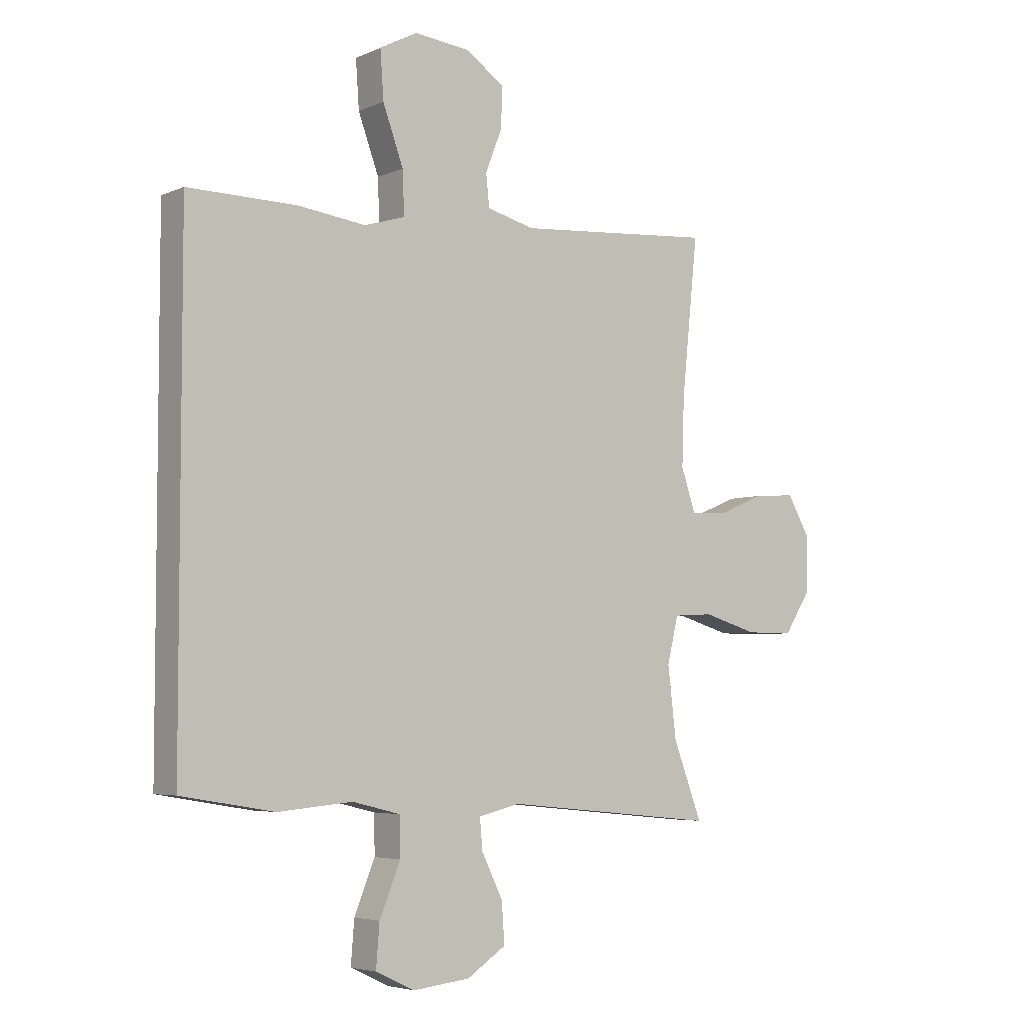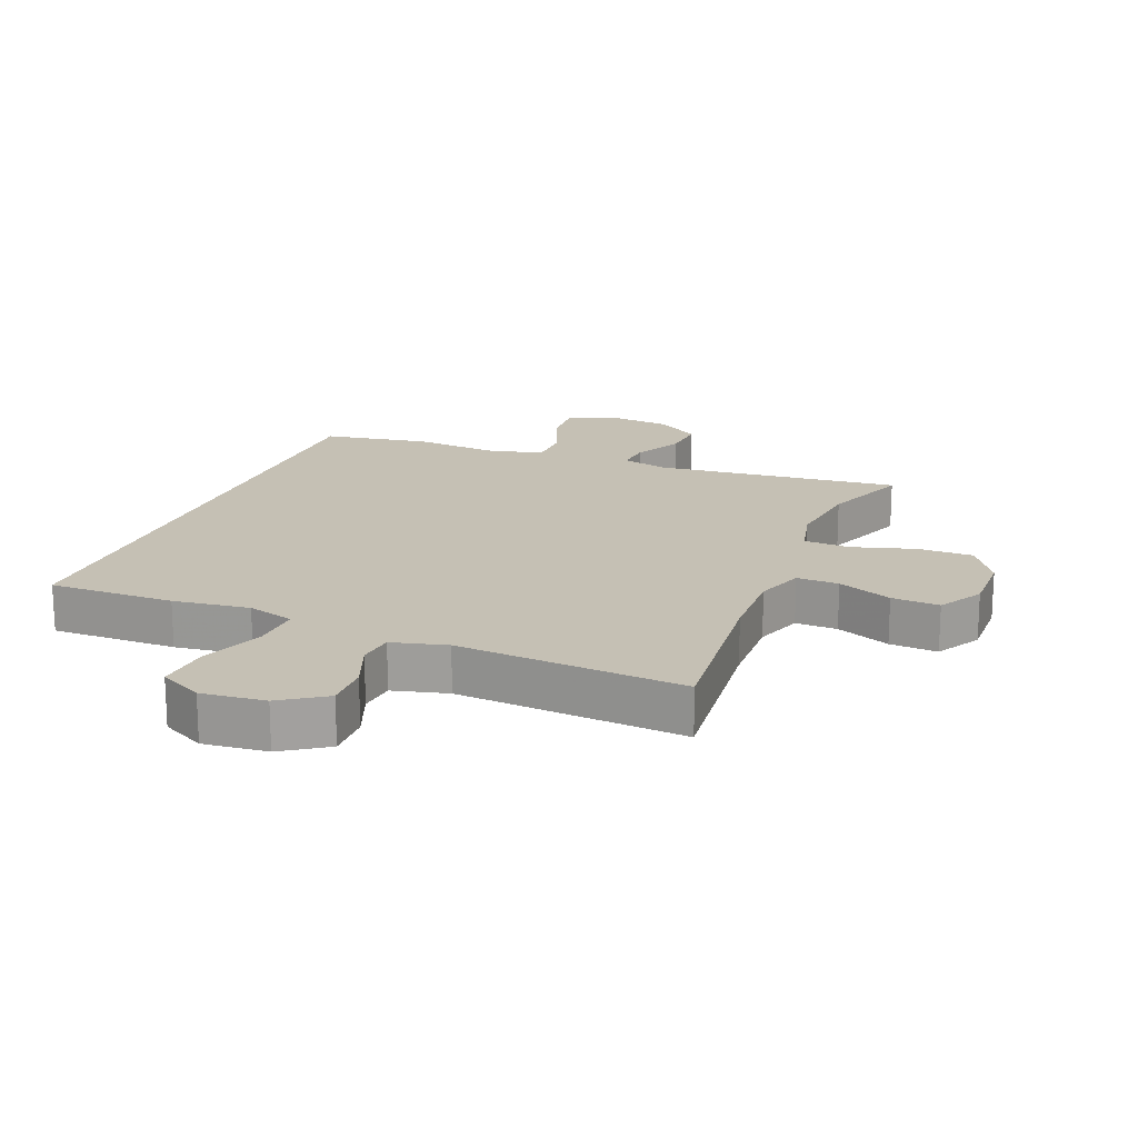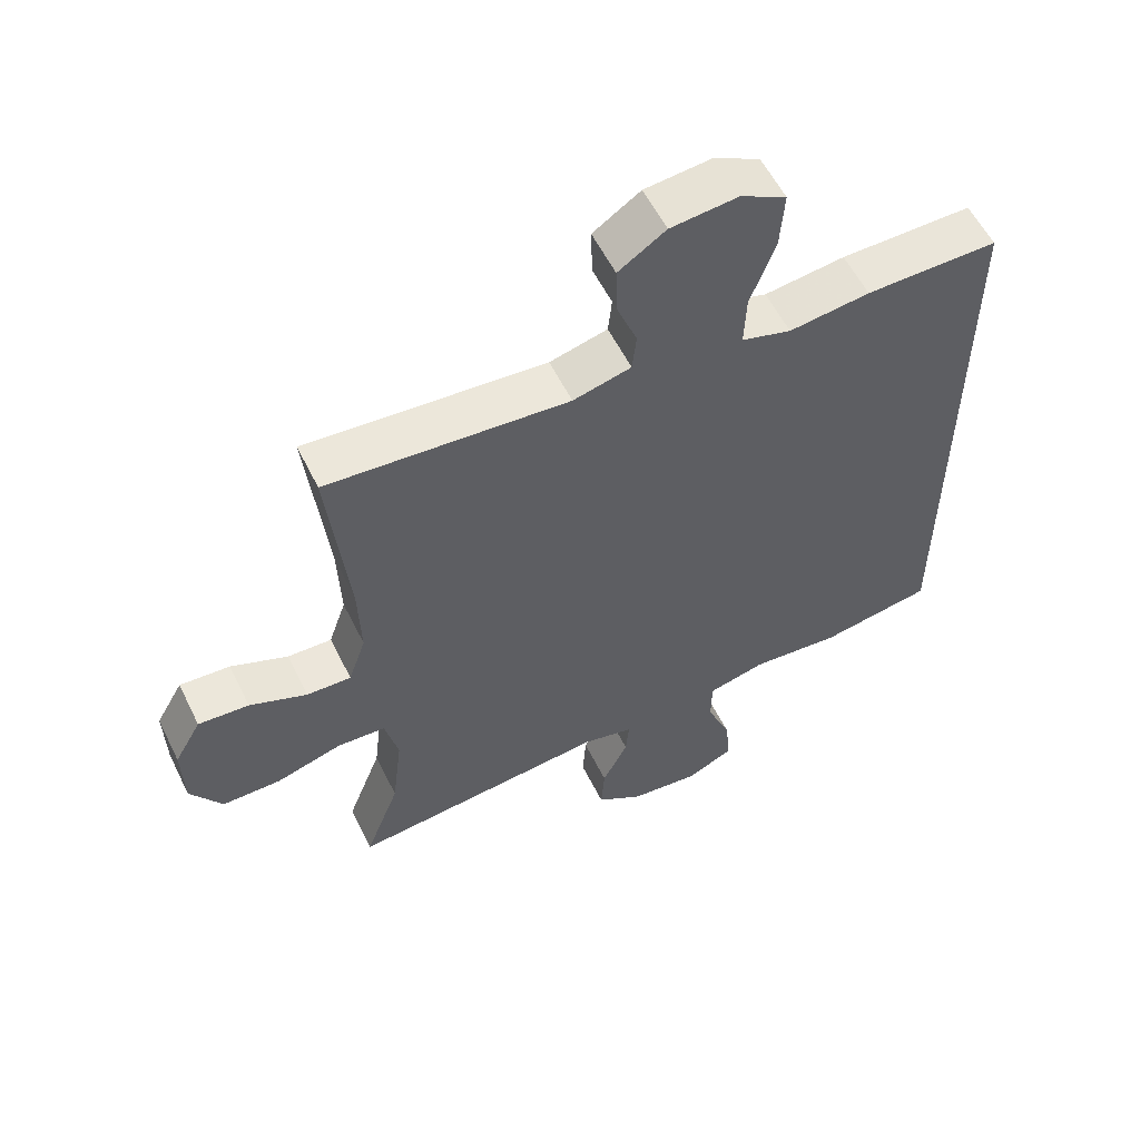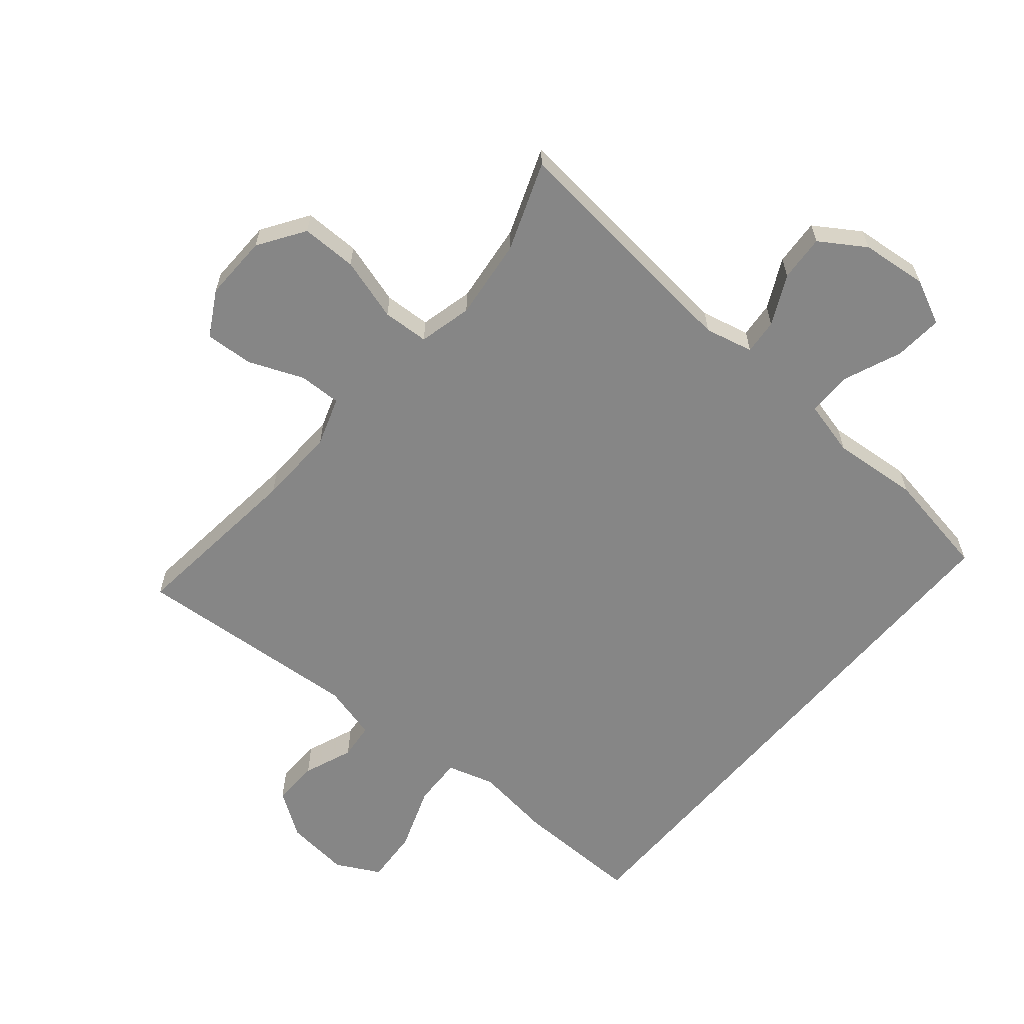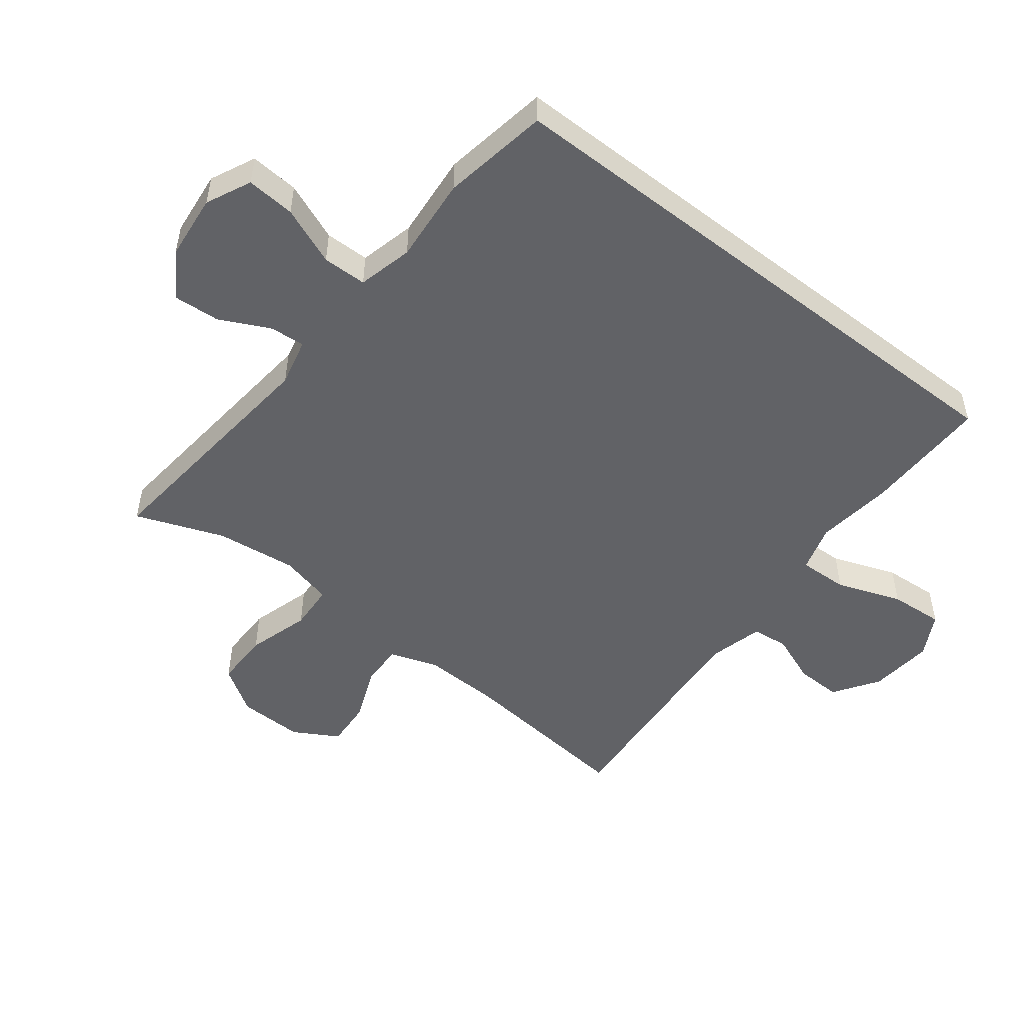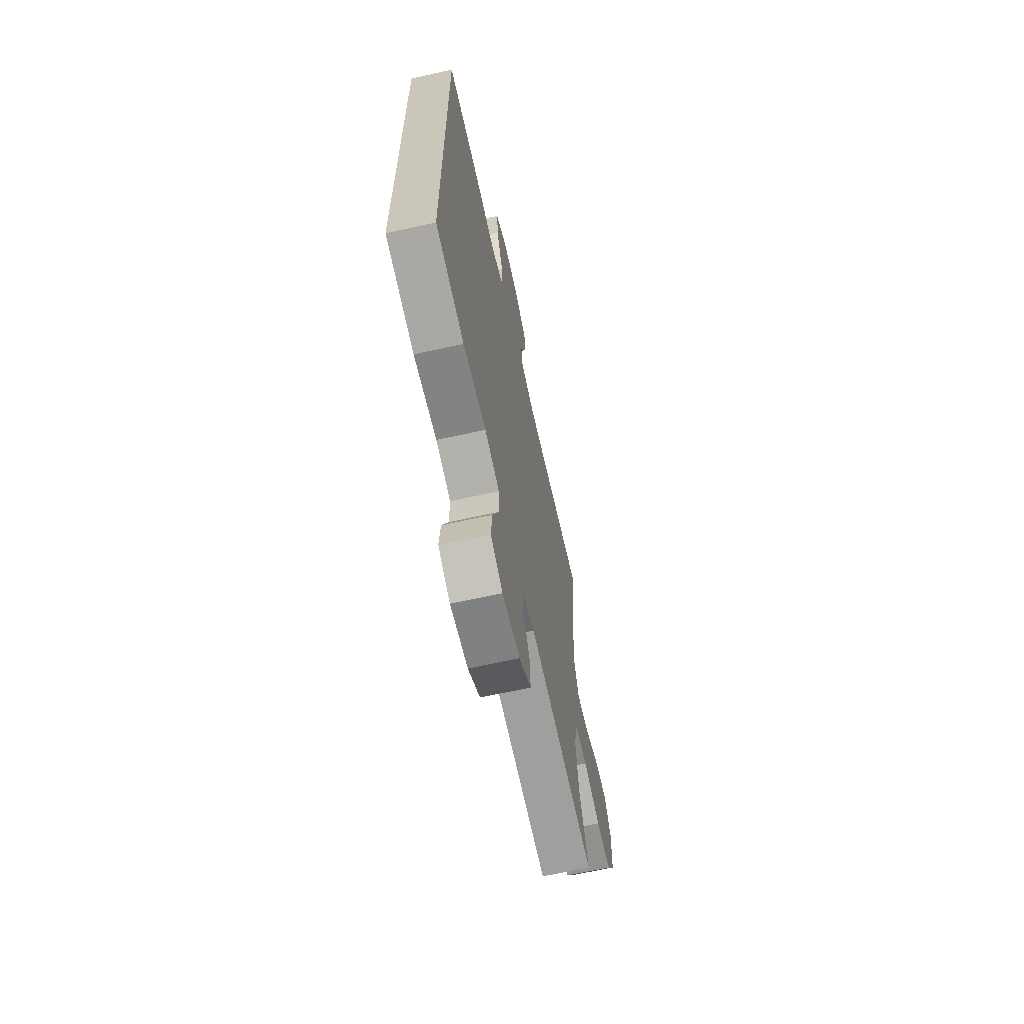
<metadata>
{"format":"obj","ext":"obj","renderer":"f3d","projection":"perspective","resolution":1024,"background":"white","views":[{"elev":-4.8,"azim":-37.0,"up":"+Z"},{"elev":18.2,"azim":21.7,"up":"+Y"},{"elev":57.1,"azim":153.9,"up":"+Z"},{"elev":-62.1,"azim":139.7,"up":"+Y"},{"elev":-50.7,"azim":-127.9,"up":"+Y"},{"elev":-66.1,"azim":-77.5,"up":"+Z"}]}
</metadata>
<code>
v 0.5 0.07 0.5
v 0.471 0.07 0.221
v 0.467 0.07 0.099
v 0.493 0.07 0.023
v 0.559 0.07 0.025
v 0.644 0.07 0.06
v 0.719 0.07 0.065
v 0.759 0.07 -0.005
v 0.757 0.07 -0.107
v 0.71 0.07 -0.179
v 0.623 0.07 -0.179
v 0.525 0.07 -0.15
v 0.453 0.07 -0.154
v 0.433 0.07 -0.237
v 0.448 0.07 -0.363
v 0.5 0.07 -0.5
v 0.115 0.07 -0.462
v 0.04 0.07 -0.48
v 0.045 0.07 -0.535
v 0.083 0.07 -0.612
v 0.088 0.07 -0.684
v 0.018 0.07 -0.73
v -0.085 0.07 -0.741
v -0.155 0.07 -0.708
v -0.149 0.07 -0.632
v -0.112 0.07 -0.541
v -0.113 0.07 -0.472
v -0.199 0.07 -0.451
v -0.333 0.07 -0.463
v -0.5 0.07 -0.435
v -0.5 0.07 0.453
v -0.303 0.07 0.451
v -0.183 0.07 0.436
v -0.109 0.07 0.458
v -0.112 0.07 0.535
v -0.149 0.07 0.636
v -0.155 0.07 0.721
v -0.087 0.07 0.757
v 0.013 0.07 0.747
v 0.083 0.07 0.7
v 0.081 0.07 0.628
v 0.051 0.07 0.551
v 0.057 0.07 0.494
v 0.143 0.07 0.472
v 0.5 0 0.5
v 0.471 0 0.221
v 0.467 0 0.099
v 0.493 0 0.023
v 0.559 0 0.025
v 0.644 0 0.06
v 0.719 0 0.065
v 0.759 0 -0.005
v 0.757 0 -0.107
v 0.71 0 -0.179
v 0.623 0 -0.179
v 0.525 0 -0.15
v 0.453 0 -0.154
v 0.433 0 -0.237
v 0.448 0 -0.363
v 0.5 0 -0.5
v 0.115 0 -0.462
v 0.04 0 -0.48
v 0.045 0 -0.535
v 0.083 0 -0.612
v 0.088 0 -0.684
v 0.018 0 -0.73
v -0.085 0 -0.741
v -0.155 0 -0.708
v -0.149 0 -0.632
v -0.112 0 -0.541
v -0.113 0 -0.472
v -0.199 0 -0.451
v -0.333 0 -0.463
v -0.5 0 -0.435
v -0.5 0 0.453
v -0.303 0 0.451
v -0.183 0 0.436
v -0.109 0 0.458
v -0.112 0 0.535
v -0.149 0 0.636
v -0.155 0 0.721
v -0.087 0 0.757
v 0.013 0 0.747
v 0.083 0 0.7
v 0.081 0 0.628
v 0.051 0 0.551
v 0.057 0 0.494
v 0.143 0 0.472
f 39 40 41 42
f 39 42 43
f 38 39 43
f 35 36 37 38
f 34 35 38 43
f 33 34 43 44
f 31 32 33
f 28 29 30 31
f 27 28 31 33
f 23 24 25 26
f 23 26 27
f 19 20 21 22
f 18 19 22 23
f 15 16 17
f 14 15 17 18
f 13 14 18
f 9 10 11 12
f 9 12 13
f 8 9 13
f 5 6 7 8
f 4 5 8 13
f 3 4 13 18
f 33 44 1 2
f 18 23 27 33
f 2 3 18 33
f 86 85 84 83
f 87 86 83
f 87 83 82
f 82 81 80 79
f 87 82 79 78
f 88 87 78 77
f 77 76 75
f 75 74 73 72
f 77 75 72 71
f 70 69 68 67
f 71 70 67
f 66 65 64 63
f 67 66 63 62
f 61 60 59
f 62 61 59 58
f 62 58 57
f 56 55 54 53
f 57 56 53
f 57 53 52
f 52 51 50 49
f 57 52 49 48
f 62 57 48 47
f 46 45 88 77
f 77 71 67 62
f 77 62 47 46
f 1 45 46 2
f 2 46 47 3
f 3 47 48 4
f 4 48 49 5
f 5 49 50 6
f 6 50 51 7
f 7 51 52 8
f 8 52 53 9
f 9 53 54 10
f 10 54 55 11
f 11 55 56 12
f 12 56 57 13
f 13 57 58 14
f 14 58 59 15
f 15 59 60 16
f 16 60 61 17
f 17 61 62 18
f 18 62 63 19
f 19 63 64 20
f 20 64 65 21
f 21 65 66 22
f 22 66 67 23
f 23 67 68 24
f 24 68 69 25
f 25 69 70 26
f 26 70 71 27
f 27 71 72 28
f 28 72 73 29
f 29 73 74 30
f 30 74 75 31
f 31 75 76 32
f 32 76 77 33
f 33 77 78 34
f 34 78 79 35
f 35 79 80 36
f 36 80 81 37
f 37 81 82 38
f 38 82 83 39
f 39 83 84 40
f 40 84 85 41
f 41 85 86 42
f 42 86 87 43
f 43 87 88 44
f 44 88 45 1

</code>
